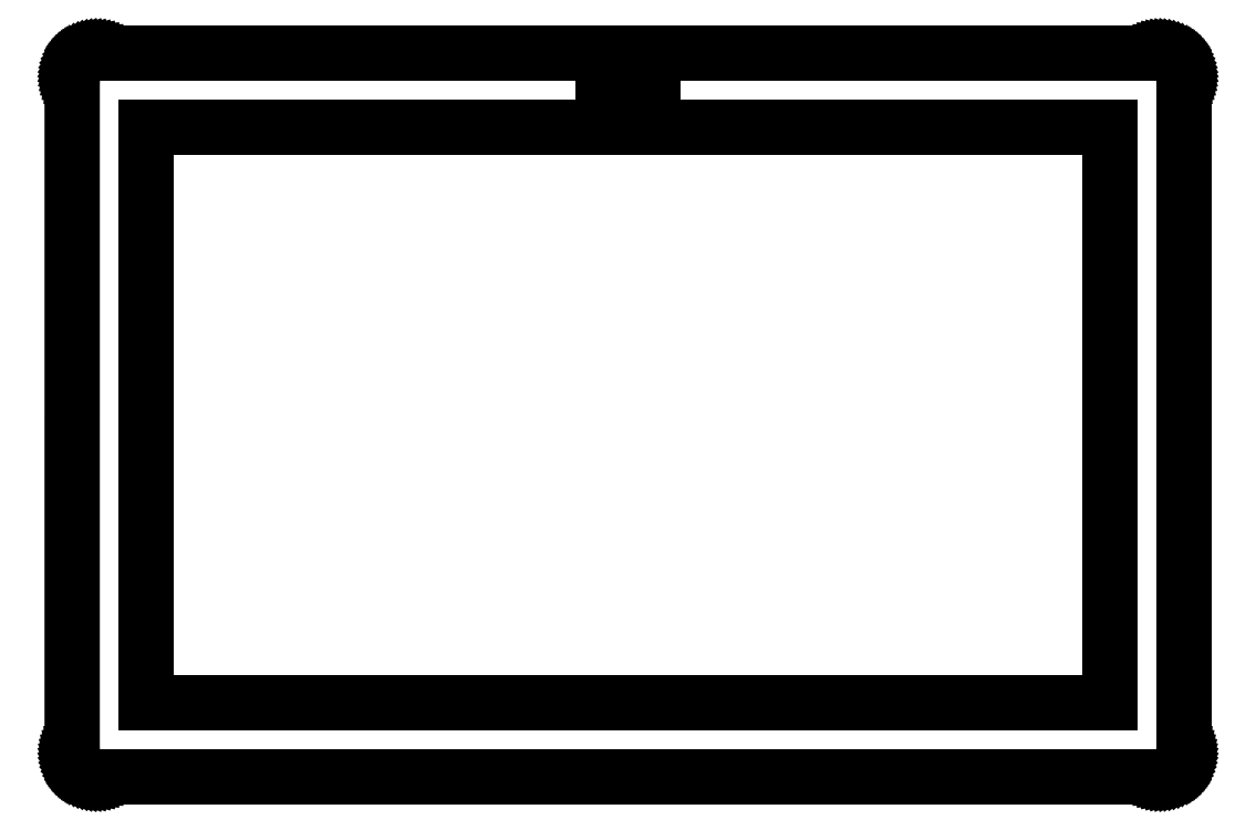
<metadata>
{"format":"dxf","ext":"dxf","renderer":"ezdxf+matplotlib","layout":"modelspace","background":"white","min_lineweight":24,"dpi":150}
</metadata>
<code>
0
SECTION
2
ENTITIES
0
LINE
8
0
10
107.7
20
146.9
30
0
11
107.7
21
131.9
31
0
0
LINE
8
0
10
107.7
20
131.9
30
0
11
15.1
21
131.9
31
0
0
LINE
8
0
10
15.1
20
131.9
30
0
11
15.1
21
15.1
31
0
0
LINE
8
0
10
15.1
20
15.1
30
0
11
210.4
21
15.1
31
0
0
LINE
8
0
10
210.4
20
15.1
30
0
11
210.4
21
131.9
31
0
0
LINE
8
0
10
210.4
20
131.9
30
0
11
117.7
21
131.9
31
0
0
LINE
8
0
10
117.7
20
131.9
30
0
11
117.7
21
146.9
31
0
0
LINE
8
0
10
117.7
20
146.9
30
0
11
220.4
21
146.9
31
0
0
LINE
8
0
10
220.4
20
146.9
30
0
11
220.7
21
146.9
31
0
0
LINE
8
0
10
220.7
20
146.9
30
0
11
221.1
21
146.8
31
0
0
LINE
8
0
10
221.1
20
146.8
30
0
11
221.5
21
146.7
31
0
0
LINE
8
0
10
221.5
20
146.7
30
0
11
221.9
21
146.6
31
0
0
LINE
8
0
10
221.9
20
146.6
30
0
11
222.3
21
146.5
31
0
0
LINE
8
0
10
222.3
20
146.5
30
0
11
222.6
21
146.3
31
0
0
LINE
8
0
10
222.6
20
146.3
30
0
11
223
21
146.1
31
0
0
LINE
8
0
10
223
20
146.1
30
0
11
223.3
21
145.9
31
0
0
LINE
8
0
10
223.3
20
145.9
30
0
11
223.6
21
145.7
31
0
0
LINE
8
0
10
223.6
20
145.7
30
0
11
223.9
21
145.4
31
0
0
LINE
8
0
10
223.9
20
145.4
30
0
11
224.2
21
145.1
31
0
0
LINE
8
0
10
224.2
20
145.1
30
0
11
224.4
21
144.8
31
0
0
LINE
8
0
10
224.4
20
144.8
30
0
11
224.6
21
144.5
31
0
0
LINE
8
0
10
224.6
20
144.5
30
0
11
224.8
21
144.1
31
0
0
LINE
8
0
10
224.8
20
144.1
30
0
11
225
21
143.8
31
0
0
LINE
8
0
10
225
20
143.8
30
0
11
225.1
21
143.4
31
0
0
LINE
8
0
10
225.1
20
143.4
30
0
11
225.2
21
143
31
0
0
LINE
8
0
10
225.2
20
143
30
0
11
225.3
21
142.7
31
0
0
LINE
8
0
10
225.3
20
142.7
30
0
11
225.3
21
142.3
31
0
0
LINE
8
0
10
225.3
20
142.3
30
0
11
225.4
21
141.9
31
0
0
LINE
8
0
10
225.4
20
141.9
30
0
11
225.4
21
5.097
31
0
0
LINE
8
0
10
225.4
20
5.097
30
0
11
225.3
21
4.706
31
0
0
LINE
8
0
10
225.3
20
4.706
30
0
11
225.3
21
4.316
31
0
0
LINE
8
0
10
225.3
20
4.316
30
0
11
225.2
21
3.93
31
0
0
LINE
8
0
10
225.2
20
3.93
30
0
11
225.1
21
3.553
31
0
0
LINE
8
0
10
225.1
20
3.553
30
0
11
225
21
3.185
31
0
0
LINE
8
0
10
225
20
3.185
30
0
11
224.8
21
2.828
31
0
0
LINE
8
0
10
224.8
20
2.828
30
0
11
224.6
21
2.486
31
0
0
LINE
8
0
10
224.6
20
2.486
30
0
11
224.4
21
2.158
31
0
0
LINE
8
0
10
224.4
20
2.158
30
0
11
224.2
21
1.851
31
0
0
LINE
8
0
10
224.2
20
1.851
30
0
11
223.9
21
1.561
31
0
0
LINE
8
0
10
223.9
20
1.561
30
0
11
223.6
21
1.295
31
0
0
LINE
8
0
10
223.6
20
1.295
30
0
11
223.3
21
1.053
31
0
0
LINE
8
0
10
223.3
20
1.053
30
0
11
223
21
0.8351
31
0
0
LINE
8
0
10
223
20
0.8351
30
0
11
222.6
21
0.6422
31
0
0
LINE
8
0
10
222.6
20
0.6422
30
0
11
222.3
21
0.4782
31
0
0
LINE
8
0
10
222.3
20
0.4782
30
0
11
221.9
21
0.3418
31
0
0
LINE
8
0
10
221.9
20
0.3418
30
0
11
221.5
21
0.2356
31
0
0
LINE
8
0
10
221.5
20
0.2356
30
0
11
221.1
21
0.1599
31
0
0
LINE
8
0
10
221.1
20
0.1599
30
0
11
220.7
21
0.113
31
0
0
LINE
8
0
10
220.7
20
0.113
30
0
11
220.4
21
0.09784
31
0
0
LINE
8
0
10
220.4
20
0.09784
30
0
11
5.095
21
0.09784
31
0
0
LINE
8
0
10
5.095
20
0.09784
30
0
11
4.702
21
0.113
31
0
0
LINE
8
0
10
4.702
20
0.113
30
0
11
4.312
21
0.1599
31
0
0
LINE
8
0
10
4.312
20
0.1599
30
0
11
3.927
21
0.2356
31
0
0
LINE
8
0
10
3.927
20
0.2356
30
0
11
3.548
21
0.3418
31
0
0
LINE
8
0
10
3.548
20
0.3418
30
0
11
3.181
21
0.4782
31
0
0
LINE
8
0
10
3.181
20
0.4782
30
0
11
2.825
21
0.6422
31
0
0
LINE
8
0
10
2.825
20
0.6422
30
0
11
2.482
21
0.8351
31
0
0
LINE
8
0
10
2.482
20
0.8351
30
0
11
2.155
21
1.053
31
0
0
LINE
8
0
10
2.155
20
1.053
30
0
11
1.847
21
1.295
31
0
0
LINE
8
0
10
1.847
20
1.295
30
0
11
1.559
21
1.561
31
0
0
LINE
8
0
10
1.559
20
1.561
30
0
11
1.291
21
1.851
31
0
0
LINE
8
0
10
1.291
20
1.851
30
0
11
1.049
21
2.158
31
0
0
LINE
8
0
10
1.049
20
2.158
30
0
11
0.831
21
2.486
31
0
0
LINE
8
0
10
0.831
20
2.486
30
0
11
0.6394
21
2.828
31
0
0
LINE
8
0
10
0.6394
20
2.828
30
0
11
0.4754
21
3.185
31
0
0
LINE
8
0
10
0.4754
20
3.185
30
0
11
0.339
21
3.553
31
0
0
LINE
8
0
10
0.339
20
3.553
30
0
11
0.2329
21
3.93
31
0
0
LINE
8
0
10
0.2329
20
3.93
30
0
11
0.1557
21
4.316
31
0
0
LINE
8
0
10
0.1557
20
4.316
30
0
11
0.1102
21
4.706
31
0
0
LINE
8
0
10
0.1102
20
4.706
30
0
11
0.09371
21
5.097
31
0
0
LINE
8
0
10
0.09371
20
5.097
30
0
11
0.09508
21
141.9
31
0
0
LINE
8
0
10
0.09508
20
141.9
30
0
11
0.1102
21
142.3
31
0
0
LINE
8
0
10
0.1102
20
142.3
30
0
11
0.1557
21
142.7
31
0
0
LINE
8
0
10
0.1557
20
142.7
30
0
11
0.2329
21
143
31
0
0
LINE
8
0
10
0.2329
20
143
30
0
11
0.339
21
143.4
31
0
0
LINE
8
0
10
0.339
20
143.4
30
0
11
0.4754
21
143.8
31
0
0
LINE
8
0
10
0.4754
20
143.8
30
0
11
0.6394
21
144.1
31
0
0
LINE
8
0
10
0.6394
20
144.1
30
0
11
0.831
21
144.5
31
0
0
LINE
8
0
10
0.831
20
144.5
30
0
11
1.049
21
144.8
31
0
0
LINE
8
0
10
1.049
20
144.8
30
0
11
1.291
21
145.1
31
0
0
LINE
8
0
10
1.291
20
145.1
30
0
11
1.559
21
145.4
31
0
0
LINE
8
0
10
1.559
20
145.4
30
0
11
1.847
21
145.7
31
0
0
LINE
8
0
10
1.847
20
145.7
30
0
11
2.155
21
145.9
31
0
0
LINE
8
0
10
2.155
20
145.9
30
0
11
2.482
21
146.1
31
0
0
LINE
8
0
10
2.482
20
146.1
30
0
11
2.825
21
146.3
31
0
0
LINE
8
0
10
2.825
20
146.3
30
0
11
3.181
21
146.5
31
0
0
LINE
8
0
10
3.181
20
146.5
30
0
11
3.548
21
146.6
31
0
0
LINE
8
0
10
3.548
20
146.6
30
0
11
3.927
21
146.7
31
0
0
LINE
8
0
10
3.927
20
146.7
30
0
11
4.312
21
146.8
31
0
0
LINE
8
0
10
4.312
20
146.8
30
0
11
4.702
21
146.9
31
0
0
LINE
8
0
10
4.702
20
146.9
30
0
11
5.095
21
146.9
31
0
0
LINE
8
0
10
5.095
20
146.9
30
0
11
107.7
21
146.9
31
0
0
ENDSEC
0
EOF

</code>
